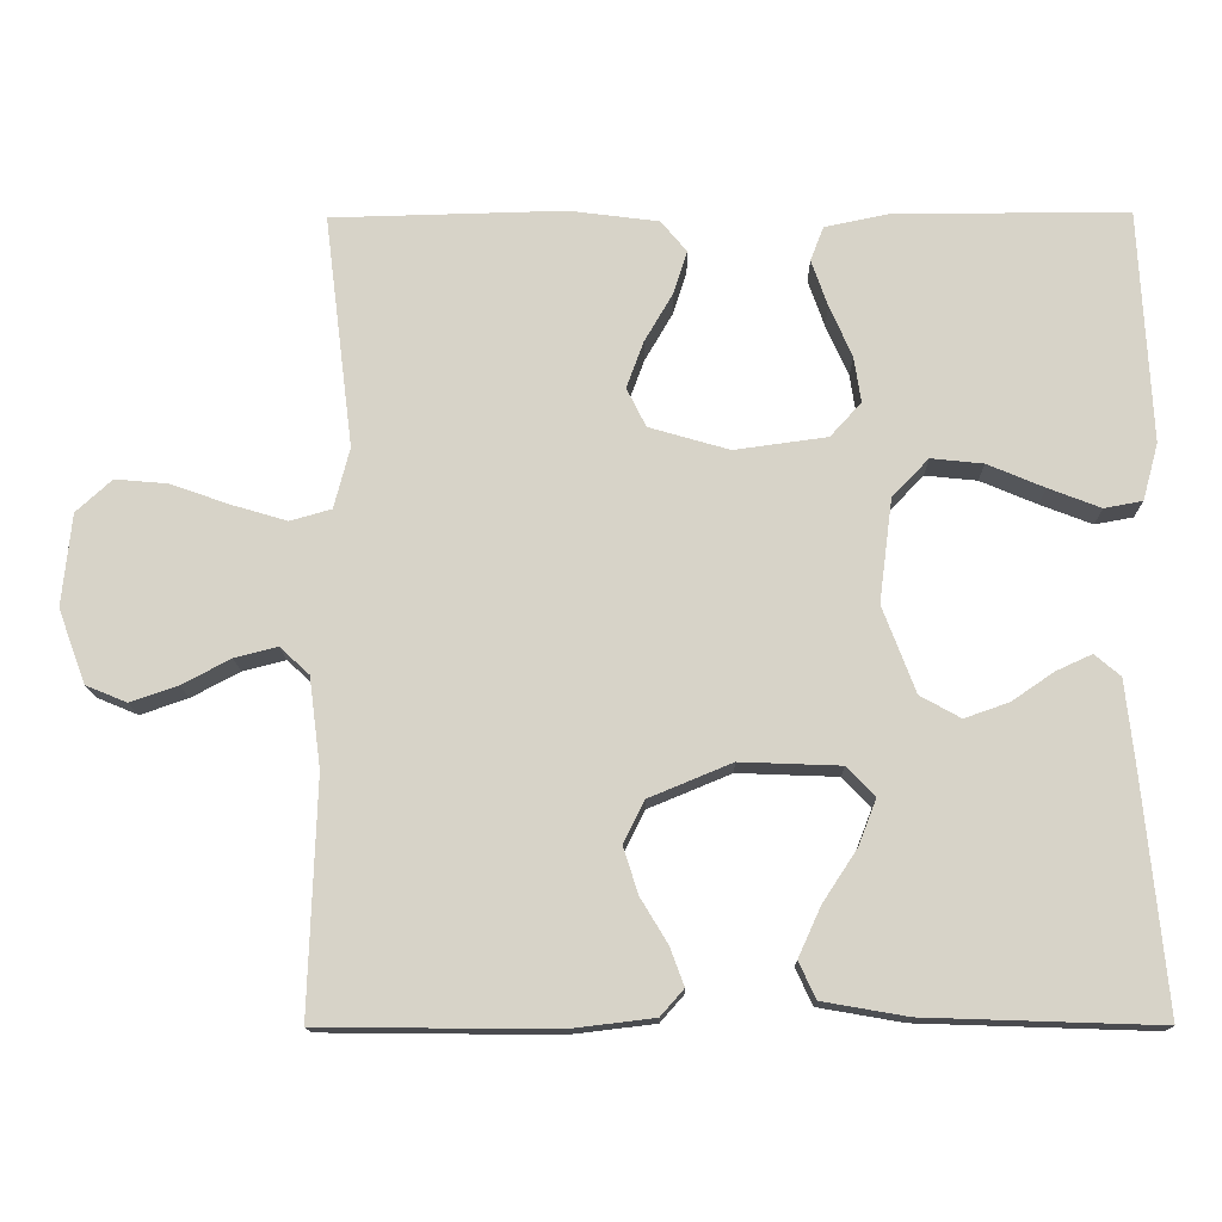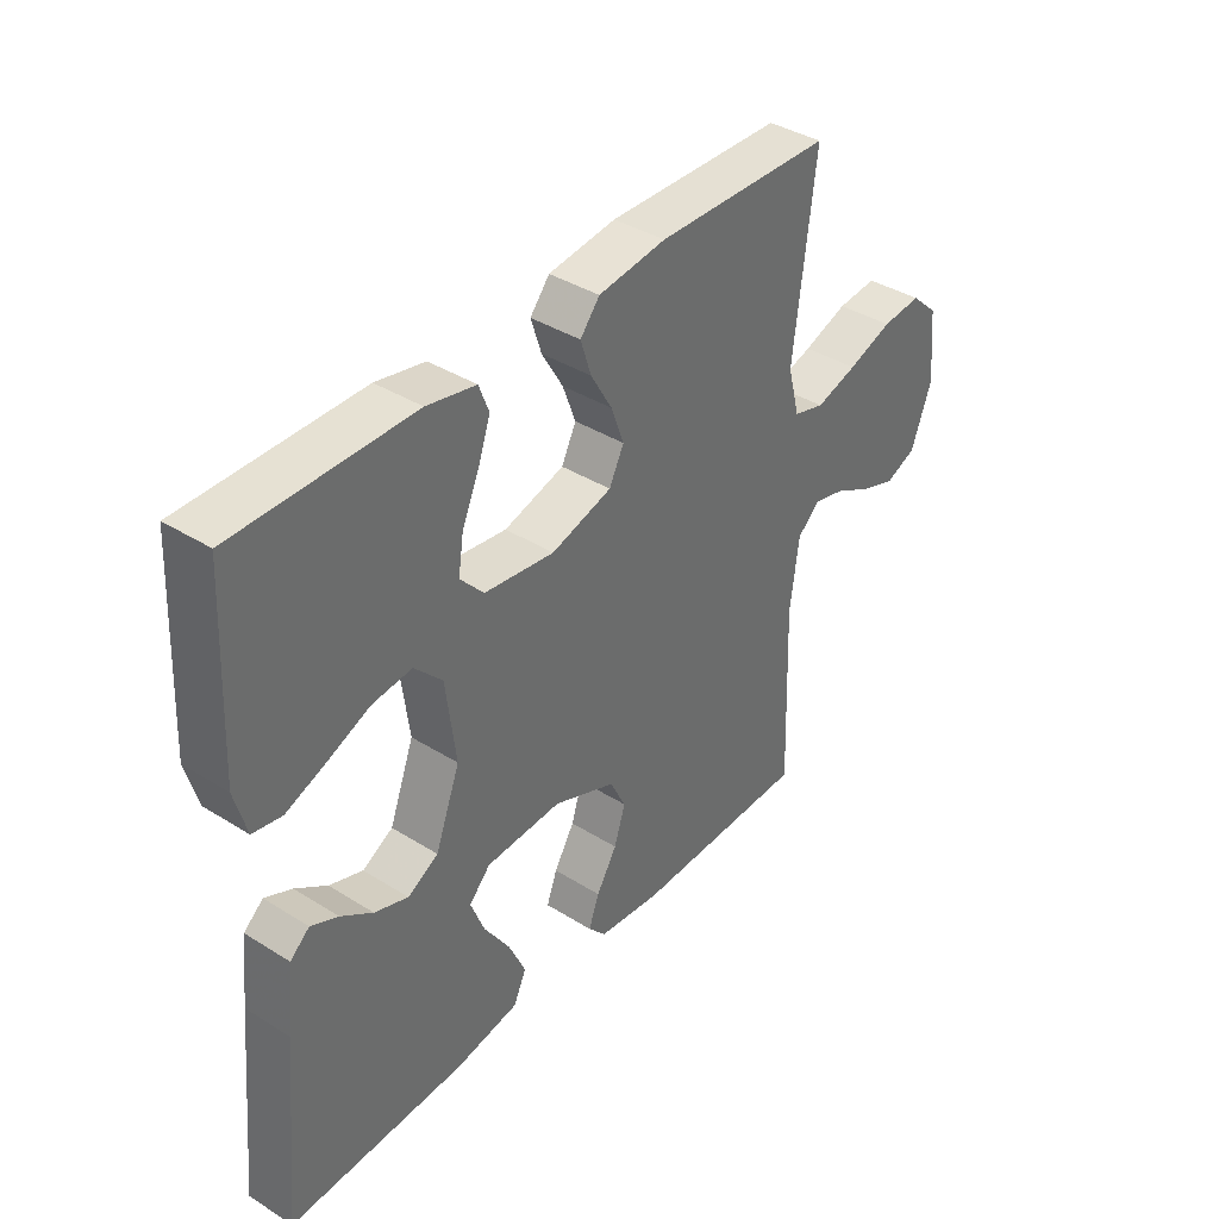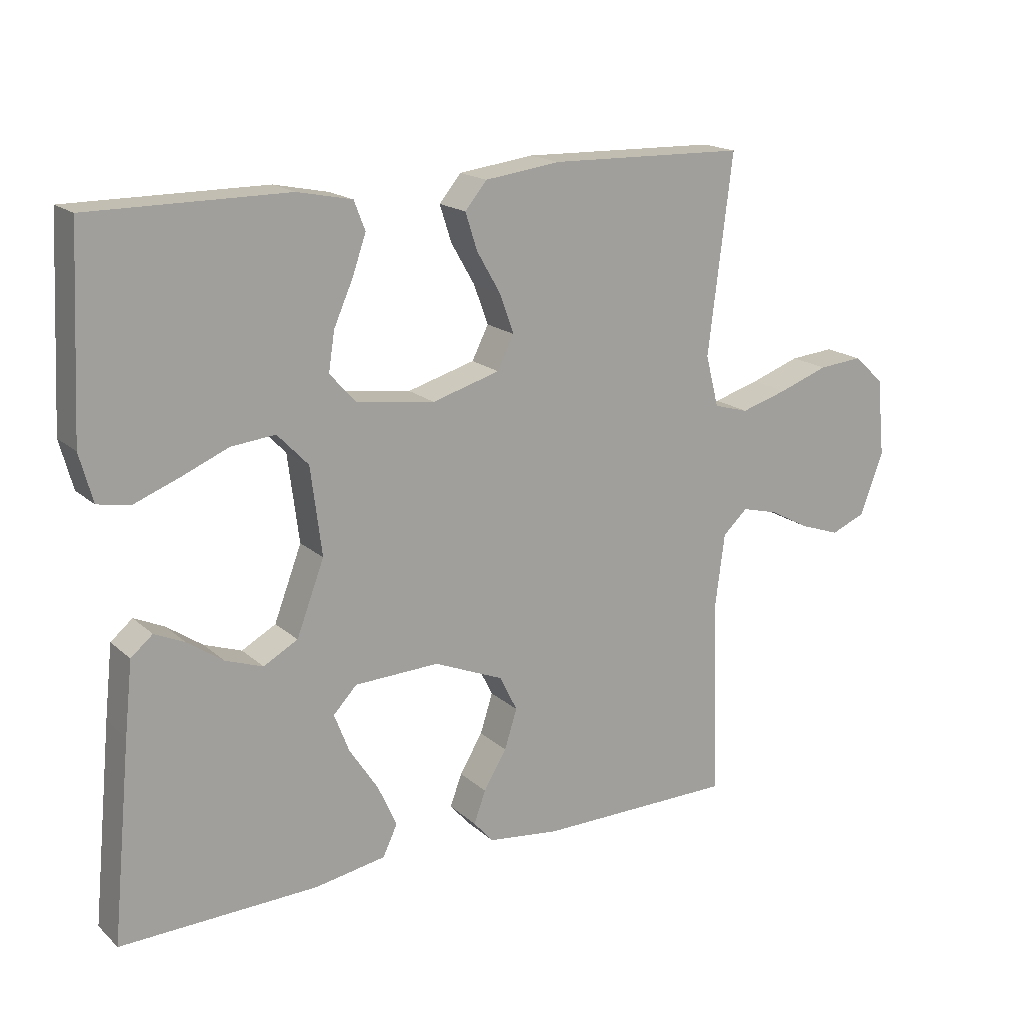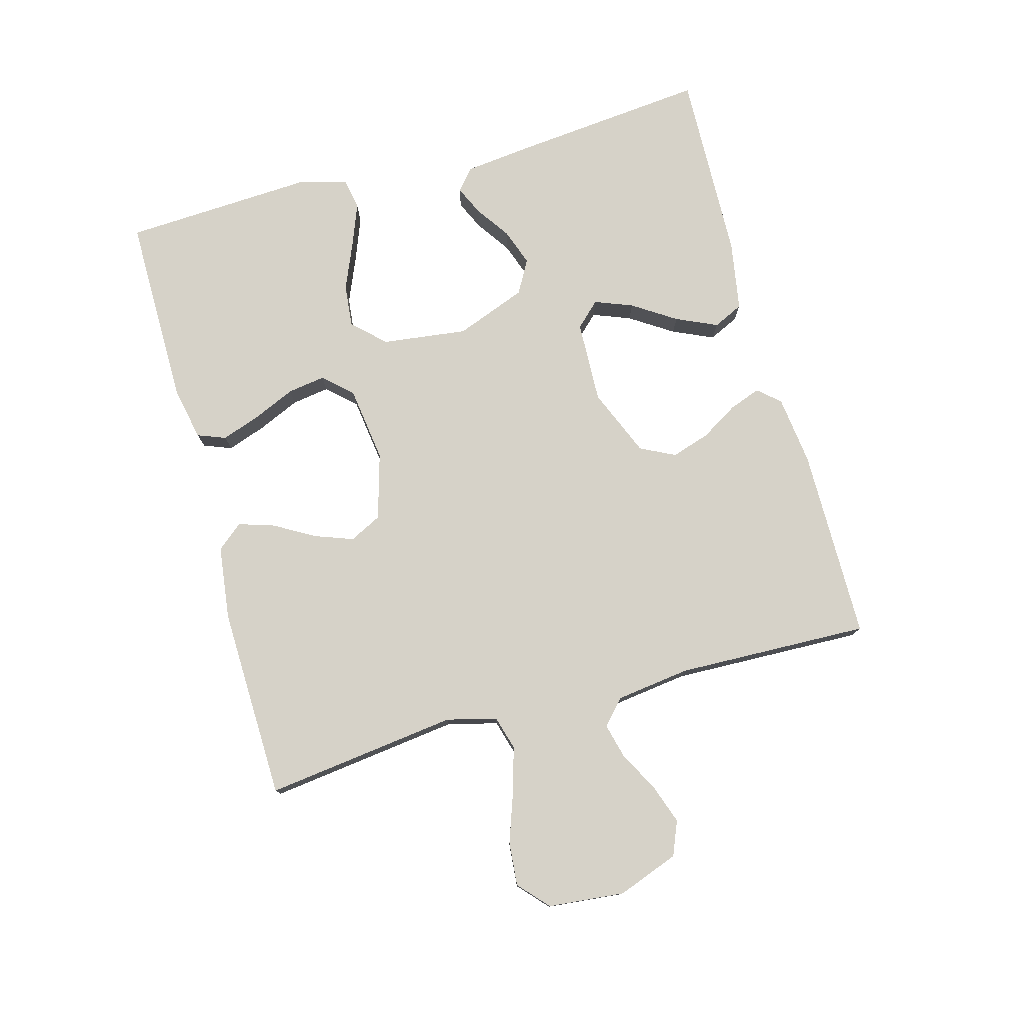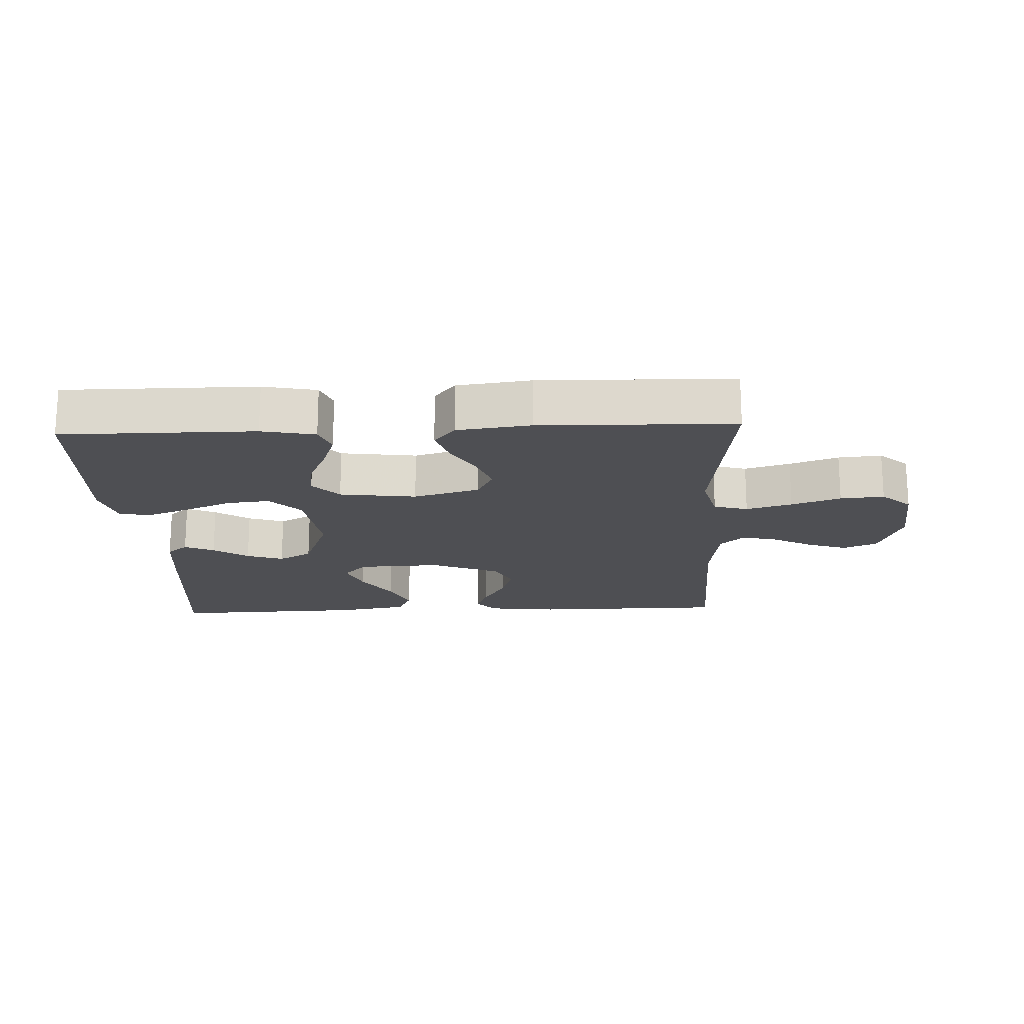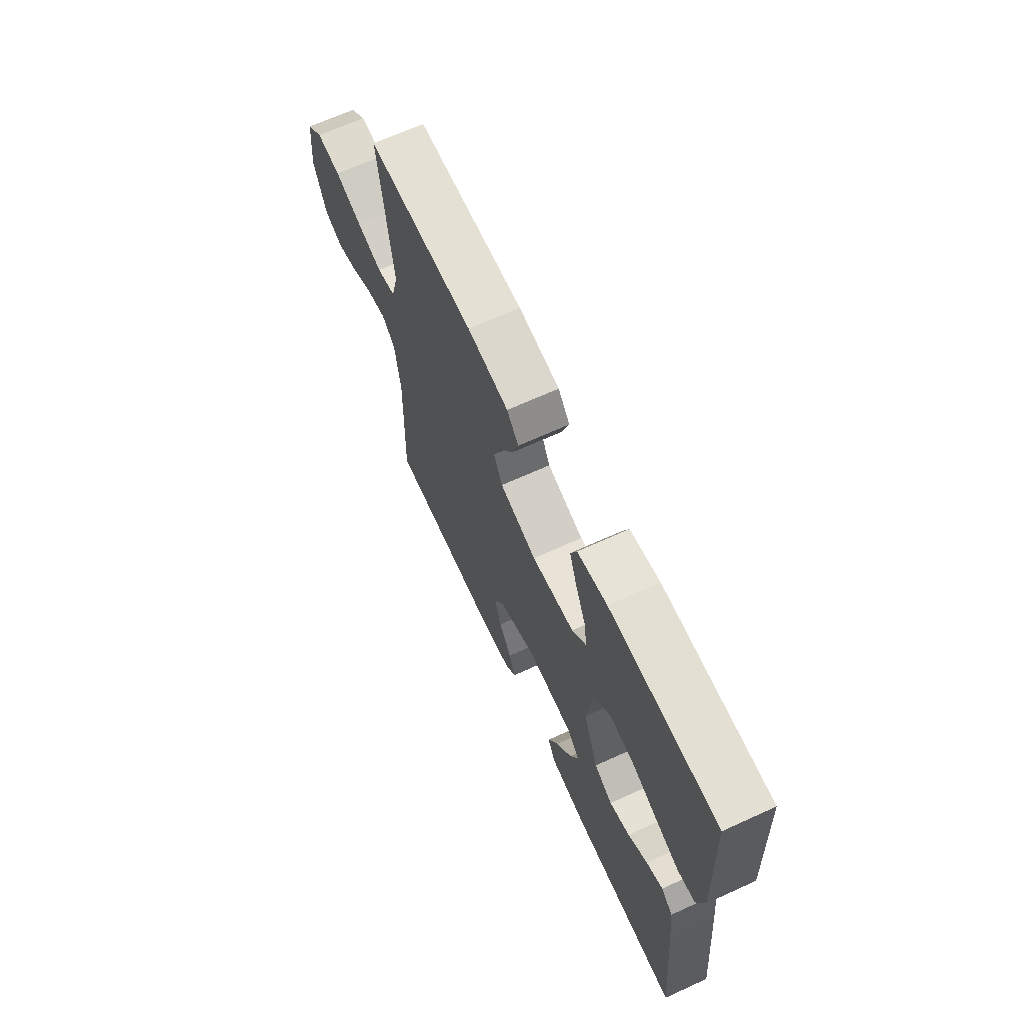
<metadata>
{"format":"obj","ext":"obj","renderer":"f3d","projection":"perspective","resolution":1024,"background":"white","views":[{"elev":-14.3,"azim":-179.0,"up":"+Z"},{"elev":38.7,"azim":-51.8,"up":"+Z"},{"elev":17.5,"azim":-31.4,"up":"+Z"},{"elev":77.5,"azim":74.5,"up":"+Y"},{"elev":-18.2,"azim":2.5,"up":"+Y"},{"elev":67.1,"azim":-114.6,"up":"+Z"}]}
</metadata>
<code>
v 0.5 0.07 -0.5
v 0.2 0.07 -0.503
v 0.091 0.07 -0.49
v 0.061 0.07 -0.456
v 0.079 0.07 -0.407
v 0.114 0.07 -0.349
v 0.133 0.07 -0.289
v 0.106 0.07 -0.235
v 0 0.07 -0.191
v -0.129 0.07 -0.196
v -0.165 0.07 -0.234
v -0.142 0.07 -0.293
v -0.098 0.07 -0.36
v -0.069 0.07 -0.424
v -0.091 0.07 -0.471
v -0.2 0.07 -0.49
v -0.5 0.07 -0.5
v -0.471 0.07 -0.2
v -0.459 0.07 -0.09
v -0.426 0.07 -0.062
v -0.38 0.07 -0.083
v -0.326 0.07 -0.12
v -0.269 0.07 -0.14
v -0.217 0.07 -0.111
v -0.175 0.07 0
v -0.192 0.07 0.133
v -0.239 0.07 0.182
v -0.306 0.07 0.175
v -0.379 0.07 0.144
v -0.446 0.07 0.118
v -0.495 0.07 0.127
v -0.515 0.07 0.2
v -0.5 0.07 0.5
v -0.2 0.07 0.5
v -0.117 0.07 0.483
v -0.1 0.07 0.439
v -0.121 0.07 0.379
v -0.15 0.07 0.313
v -0.159 0.07 0.254
v -0.119 0.07 0.21
v 0 0.07 0.194
v 0.103 0.07 0.224
v 0.128 0.07 0.274
v 0.106 0.07 0.334
v 0.07 0.07 0.396
v 0.052 0.07 0.452
v 0.085 0.07 0.492
v 0.2 0.07 0.507
v 0.5 0.07 0.5
v 0.463 0.07 0.2
v 0.483 0.07 0.122
v 0.536 0.07 0.107
v 0.607 0.07 0.128
v 0.683 0.07 0.155
v 0.751 0.07 0.161
v 0.797 0.07 0.119
v 0.809 0.07 0
v 0.774 0.07 -0.095
v 0.721 0.07 -0.117
v 0.66 0.07 -0.096
v 0.598 0.07 -0.063
v 0.543 0.07 -0.049
v 0.505 0.07 -0.084
v 0.49 0.07 -0.2
v 0.5 0 -0.5
v 0.2 0 -0.503
v 0.091 0 -0.49
v 0.061 0 -0.456
v 0.079 0 -0.407
v 0.114 0 -0.349
v 0.133 0 -0.289
v 0.106 0 -0.235
v 0 0 -0.191
v -0.129 0 -0.196
v -0.165 0 -0.234
v -0.142 0 -0.293
v -0.098 0 -0.36
v -0.069 0 -0.424
v -0.091 0 -0.471
v -0.2 0 -0.49
v -0.5 0 -0.5
v -0.471 0 -0.2
v -0.459 0 -0.09
v -0.426 0 -0.062
v -0.38 0 -0.083
v -0.326 0 -0.12
v -0.269 0 -0.14
v -0.217 0 -0.111
v -0.175 0 0
v -0.192 0 0.133
v -0.239 0 0.182
v -0.306 0 0.175
v -0.379 0 0.144
v -0.446 0 0.118
v -0.495 0 0.127
v -0.515 0 0.2
v -0.5 0 0.5
v -0.2 0 0.5
v -0.117 0 0.483
v -0.1 0 0.439
v -0.121 0 0.379
v -0.15 0 0.313
v -0.159 0 0.254
v -0.119 0 0.21
v 0 0 0.194
v 0.103 0 0.224
v 0.128 0 0.274
v 0.106 0 0.334
v 0.07 0 0.396
v 0.052 0 0.452
v 0.085 0 0.492
v 0.2 0 0.507
v 0.5 0 0.5
v 0.463 0 0.2
v 0.483 0 0.122
v 0.536 0 0.107
v 0.607 0 0.128
v 0.683 0 0.155
v 0.751 0 0.161
v 0.797 0 0.119
v 0.809 0 0
v 0.774 0 -0.095
v 0.721 0 -0.117
v 0.66 0 -0.096
v 0.598 0 -0.063
v 0.543 0 -0.049
v 0.505 0 -0.084
v 0.49 0 -0.2
f 59 60 61
f 58 59 61
f 57 58 61
f 56 57 61
f 55 56 61
f 54 55 61
f 53 54 61
f 52 53 61 62
f 51 52 62 63
f 48 49 50
f 47 48 50
f 46 47 50
f 45 46 50
f 44 45 50
f 51 63 64
f 50 51 64
f 44 50 64
f 43 44 64
f 36 37 38
f 35 36 38
f 34 35 38
f 33 34 38
f 32 33 38
f 31 32 38
f 30 31 38
f 29 30 38
f 28 29 38
f 27 28 38 39
f 26 27 39 40
f 20 21 22
f 19 20 22
f 18 19 22
f 17 18 22
f 16 17 22
f 15 16 22
f 14 15 22
f 13 14 22
f 12 13 22
f 11 12 22 23
f 10 11 23 24
f 4 5 6
f 3 4 6
f 2 3 6
f 1 2 6
f 64 1 6
f 64 6 7
f 64 7 8
f 43 64 8
f 42 43 8
f 41 42 8 9
f 41 9 10
f 40 41 10
f 26 40 10
f 25 26 10
f 10 24 25
f 125 124 123
f 125 123 122
f 125 122 121
f 125 121 120
f 125 120 119
f 125 119 118
f 125 118 117
f 126 125 117 116
f 127 126 116 115
f 114 113 112
f 114 112 111
f 114 111 110
f 114 110 109
f 114 109 108
f 128 127 115
f 128 115 114
f 128 114 108
f 128 108 107
f 102 101 100
f 102 100 99
f 102 99 98
f 102 98 97
f 102 97 96
f 102 96 95
f 102 95 94
f 102 94 93
f 102 93 92
f 103 102 92 91
f 104 103 91 90
f 86 85 84
f 86 84 83
f 86 83 82
f 86 82 81
f 86 81 80
f 86 80 79
f 86 79 78
f 86 78 77
f 86 77 76
f 87 86 76 75
f 88 87 75 74
f 70 69 68
f 70 68 67
f 70 67 66
f 70 66 65
f 70 65 128
f 71 70 128
f 72 71 128
f 72 128 107
f 72 107 106
f 73 72 106 105
f 74 73 105
f 74 105 104
f 74 104 90
f 74 90 89
f 89 88 74
f 1 65 66 2
f 2 66 67 3
f 3 67 68 4
f 4 68 69 5
f 5 69 70 6
f 6 70 71 7
f 7 71 72 8
f 8 72 73 9
f 9 73 74 10
f 10 74 75 11
f 11 75 76 12
f 12 76 77 13
f 13 77 78 14
f 14 78 79 15
f 15 79 80 16
f 16 80 81 17
f 17 81 82 18
f 18 82 83 19
f 19 83 84 20
f 20 84 85 21
f 21 85 86 22
f 22 86 87 23
f 23 87 88 24
f 24 88 89 25
f 25 89 90 26
f 26 90 91 27
f 27 91 92 28
f 28 92 93 29
f 29 93 94 30
f 30 94 95 31
f 31 95 96 32
f 32 96 97 33
f 33 97 98 34
f 34 98 99 35
f 35 99 100 36
f 36 100 101 37
f 37 101 102 38
f 38 102 103 39
f 39 103 104 40
f 40 104 105 41
f 41 105 106 42
f 42 106 107 43
f 43 107 108 44
f 44 108 109 45
f 45 109 110 46
f 46 110 111 47
f 47 111 112 48
f 48 112 113 49
f 49 113 114 50
f 50 114 115 51
f 51 115 116 52
f 52 116 117 53
f 53 117 118 54
f 54 118 119 55
f 55 119 120 56
f 56 120 121 57
f 57 121 122 58
f 58 122 123 59
f 59 123 124 60
f 60 124 125 61
f 61 125 126 62
f 62 126 127 63
f 63 127 128 64
f 64 128 65 1

</code>
